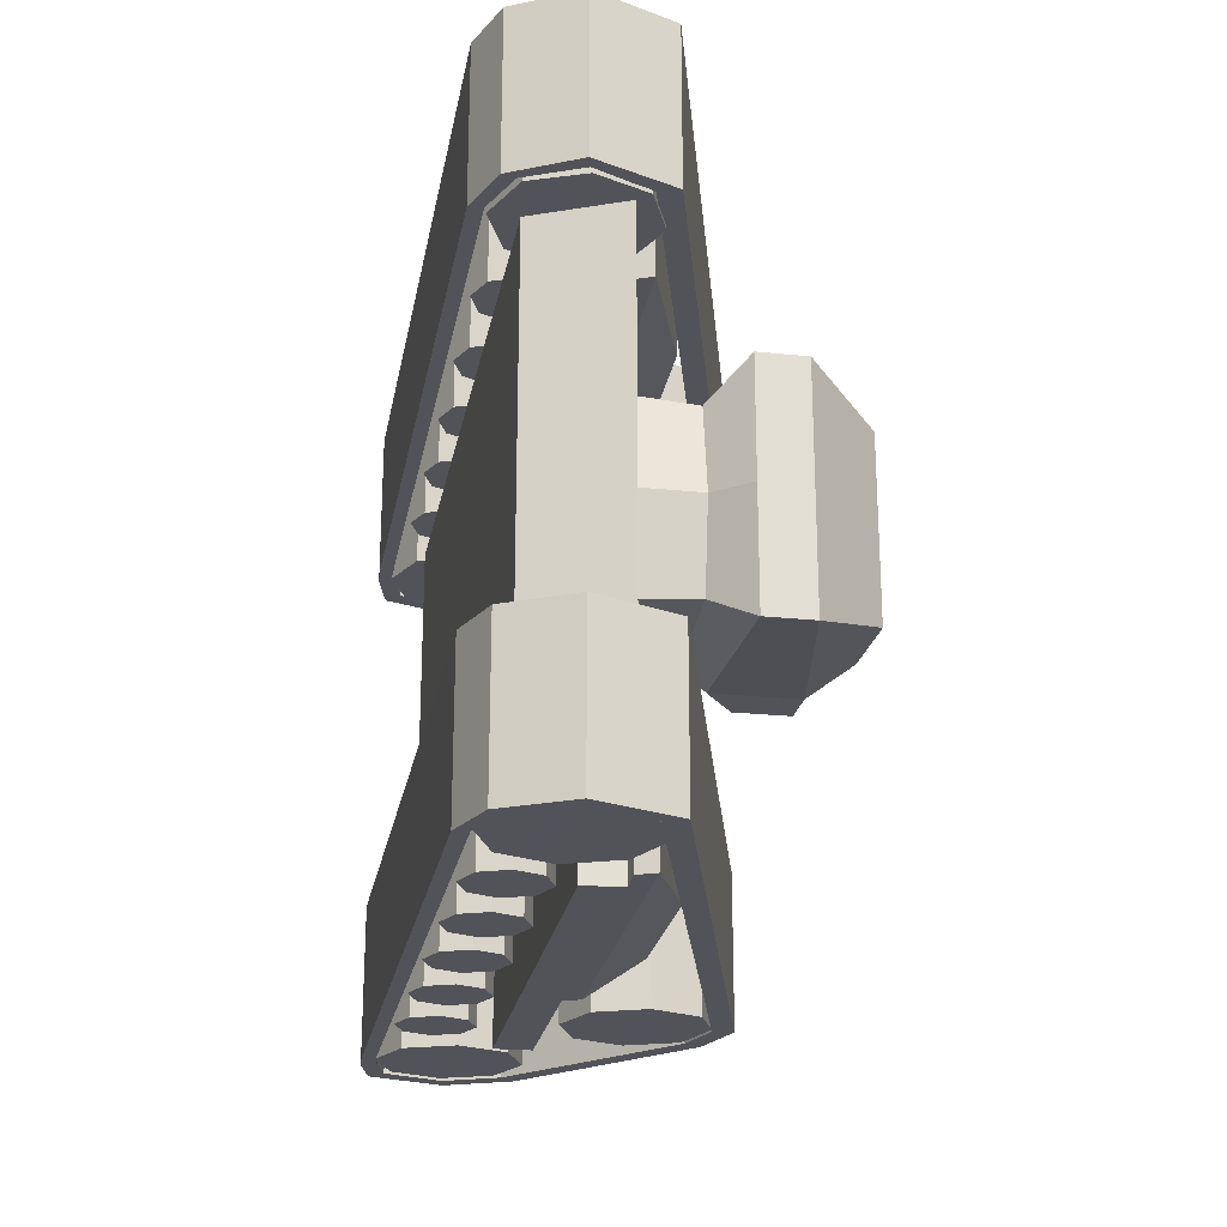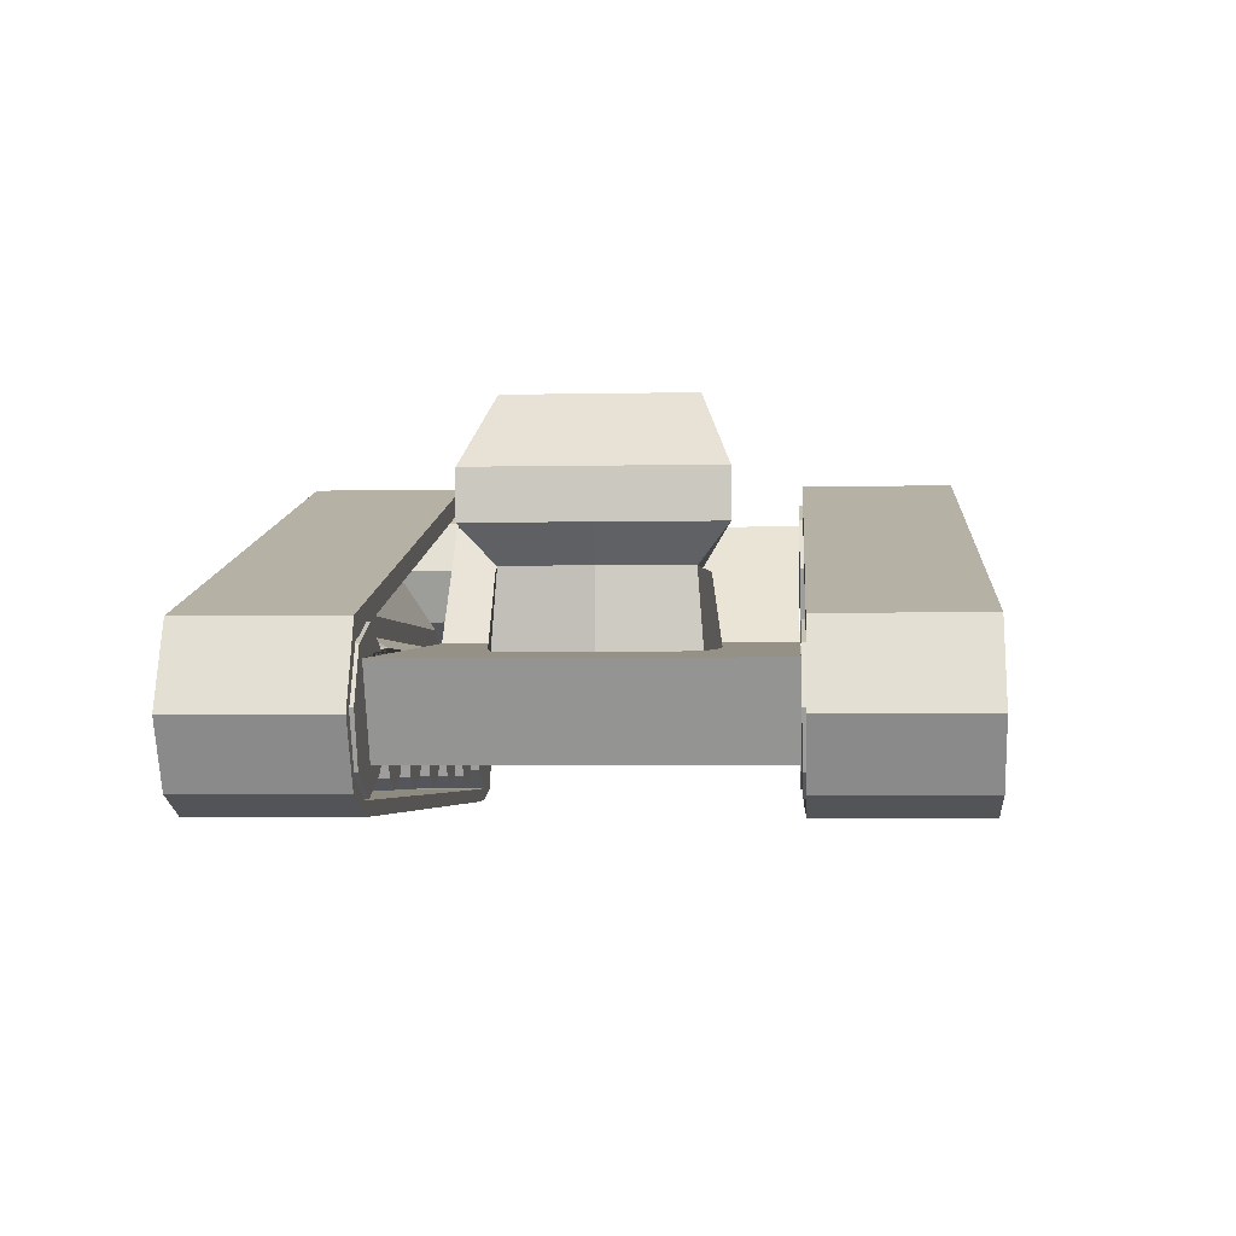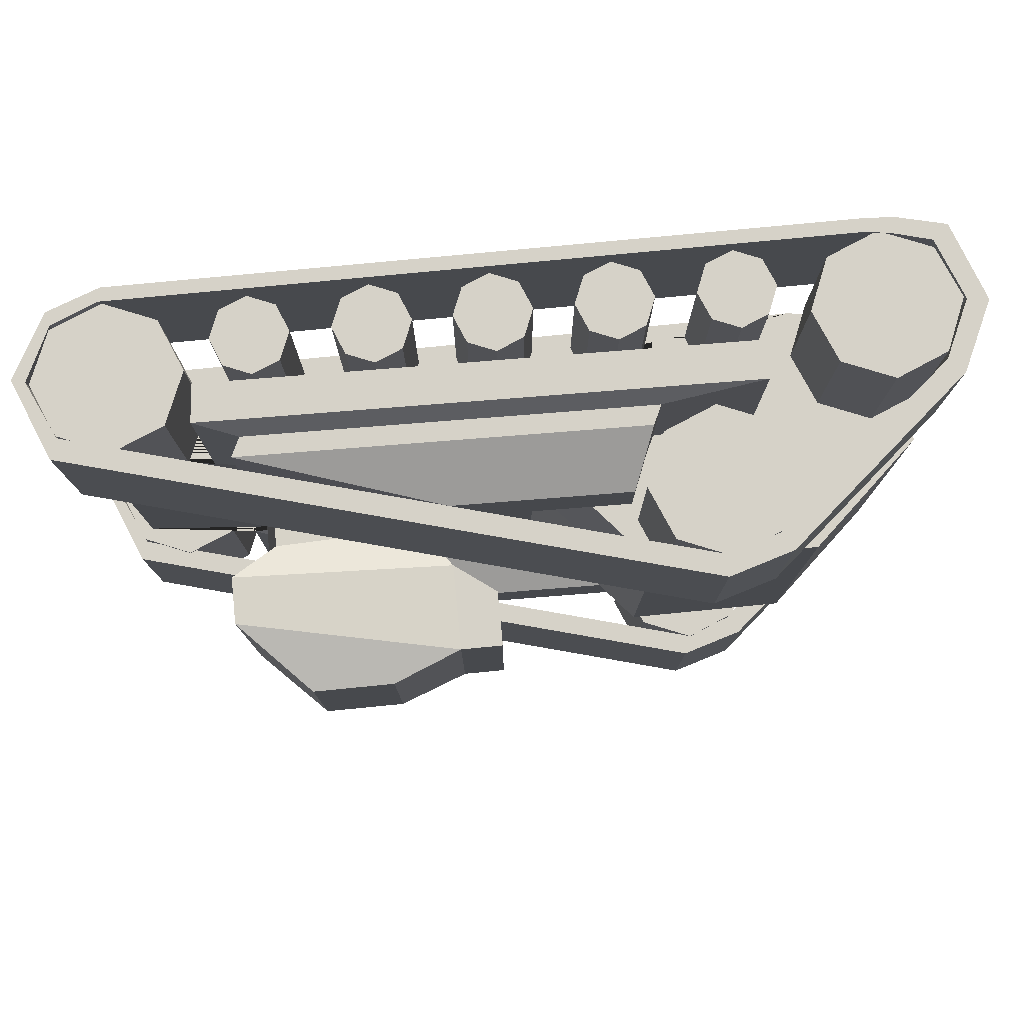
<metadata>
{"format":"obj","ext":"obj","renderer":"f3d","projection":"perspective","resolution":1024,"background":"white","views":[{"elev":-22.6,"azim":79.7,"up":"+Z"},{"elev":-3.5,"azim":94.2,"up":"+Y"},{"elev":78.4,"azim":174.4,"up":"+Z"}]}
</metadata>
<code>
o Cube_Cube.001
v -4.216 0.6424 2.419
v -4.216 3.989 2.419
v 4.993 0.6424 2.419
v 5.562 1.815 2.419
v -1.939 3.989 2.419
v -5.753 0.9297 2.419
v -5.72 2.62 2.419
v -5.168 2.263 2.427
v -5.168 2.263 4.565
v -4.461 1.97 2.427
v -4.461 1.97 4.565
v -4.168 1.263 2.427
v -4.168 1.263 4.565
v -4.461 0.5558 2.427
v -4.461 0.5558 4.565
v -5.168 0.2629 2.427
v -5.168 0.2629 4.565
v -5.876 0.5558 2.427
v -5.876 0.5558 4.565
v -6.168 1.263 2.427
v -6.168 1.263 4.565
v -5.876 1.97 2.427
v -5.876 1.97 4.565
v 4.99 2.263 2.427
v 4.99 2.263 4.565
v 5.697 1.97 2.427
v 5.697 1.97 4.565
v 5.99 1.263 2.427
v 5.99 1.263 4.565
v 5.697 0.5558 2.427
v 5.697 0.5558 4.565
v 4.99 0.2629 2.427
v 4.99 0.2629 4.565
v 4.283 0.5558 2.427
v 4.283 0.5558 4.565
v 3.99 1.263 2.427
v 3.99 1.263 4.565
v 4.283 1.97 2.427
v 4.283 1.97 4.565
v -2.797 4.378 2.427
v -2.797 4.378 4.565
v -2.09 4.085 2.427
v -2.09 4.085 4.565
v -1.797 3.378 2.427
v -1.797 3.378 4.565
v -2.09 2.671 2.427
v -2.09 2.671 4.565
v -2.797 2.378 2.427
v -2.797 2.378 4.565
v -3.504 2.671 2.427
v -3.504 2.671 4.565
v -3.797 3.378 2.427
v -3.797 3.378 4.565
v -3.504 4.085 2.427
v -3.504 4.085 4.565
v -3.252 1.392 2.453
v -3.252 1.392 4.539
v -2.879 1.237 2.453
v -2.879 1.237 4.539
v -2.725 0.8615 2.453
v -2.725 0.8615 4.539
v -2.879 0.4863 2.453
v -2.879 0.4863 4.539
v -3.252 0.3309 2.453
v -3.252 0.3309 4.539
v -3.625 0.4863 2.453
v -3.625 0.4863 4.539
v -3.779 0.8615 2.453
v -3.779 0.8615 4.539
v -3.625 1.237 2.453
v -3.625 1.237 4.539
v -1.652 1.392 2.453
v -1.652 1.392 4.539
v -1.279 1.237 2.453
v -1.279 1.237 4.539
v -1.125 0.8615 2.453
v -1.125 0.8615 4.539
v -1.279 0.4863 2.453
v -1.279 0.4863 4.539
v -1.652 0.3309 2.453
v -1.652 0.3309 4.539
v -2.024 0.4863 2.453
v -2.024 0.4863 4.539
v -2.179 0.8615 2.453
v -2.179 0.8615 4.539
v -2.024 1.237 2.453
v -2.024 1.237 4.539
v -0.05718 1.392 2.453
v -0.05718 1.392 4.539
v 0.3154 1.237 2.453
v 0.3154 1.237 4.539
v 0.4697 0.8615 2.453
v 0.4697 0.8615 4.539
v 0.3154 0.4863 2.453
v 0.3154 0.4863 4.539
v -0.05718 0.3309 2.453
v -0.05718 0.3309 4.539
v -0.4298 0.4863 2.453
v -0.4298 0.4863 4.539
v -0.5841 0.8615 2.453
v -0.5841 0.8615 4.539
v -0.4298 1.237 2.453
v -0.4298 1.237 4.539
v 1.524 1.392 2.453
v 1.524 1.392 4.539
v 1.896 1.237 2.453
v 1.896 1.237 4.539
v 2.051 0.8615 2.453
v 2.051 0.8615 4.539
v 1.896 0.4863 2.453
v 1.896 0.4863 4.539
v 1.524 0.3309 2.453
v 1.524 0.3309 4.539
v 1.151 0.4863 2.453
v 1.151 0.4863 4.539
v 0.9968 0.8615 2.453
v 0.9968 0.8615 4.539
v 1.151 1.237 2.453
v 1.151 1.237 4.539
v 3.118 1.392 2.453
v 3.118 1.392 4.539
v 3.491 1.237 2.453
v 3.491 1.237 4.539
v 3.645 0.8615 2.453
v 3.645 0.8615 4.539
v 3.491 0.4863 2.453
v 3.491 0.4863 4.539
v 3.118 0.3309 2.453
v 3.118 0.3309 4.539
v 2.746 0.4863 2.453
v 2.746 0.4863 4.539
v 2.591 0.8615 2.453
v 2.591 0.8615 4.539
v 2.746 1.237 2.453
v 2.746 1.237 4.539
v 5.768 2.283 2.473
v 5.668 2.011 2.473
v 5.768 2.283 4.595
v 5.668 2.011 4.595
v -2.7 4.639 2.473
v -2.72 4.349 2.473
v -2.7 4.639 4.595
v -2.72 4.349 4.595
v -3.574 4.377 2.473
v -3.411 4.137 2.473
v -3.574 4.377 4.595
v -3.411 4.137 4.595
v -6.049 2.278 2.473
v -5.843 2.074 2.473
v -6.049 2.278 4.595
v -5.843 2.074 4.595
v -6.486 1.335 2.473
v -6.198 1.297 2.473
v -6.486 1.335 4.595
v -6.198 1.297 4.595
v -6.092 0.2691 2.473
v -5.871 0.4639 2.473
v -6.092 0.2691 4.595
v -5.871 0.4639 4.595
v -5.416 0.106 2.473
v -5.33 0.3173 2.473
v -5.416 0.106 4.595
v -5.33 0.3173 4.595
v -5.027 0.0812 2.473
v -4.997 0.2701 2.473
v -5.027 0.0812 4.595
v -4.997 0.2701 4.595
v 4.998 0.05246 2.473
v 5.028 0.2414 2.473
v 4.998 0.05246 4.595
v 5.028 0.2414 4.595
v 5.725 0.318 2.473
v 5.676 0.503 2.473
v 5.725 0.318 4.595
v 5.676 0.503 4.595
v 6.214 1.186 2.473
v 6.029 1.234 2.473
v 6.214 1.186 4.595
v 6.029 1.234 4.595
v 5.697 1.97 3.496
v -3.509 1.634 2.419
v -3.501 2.156 2.419
v 3.929 2.016 2.419
v 3.884 1.5 2.419
v -3.509 1.634 4.746
v -3.501 2.156 4.746
v 3.929 2.016 4.746
v 3.884 1.5 4.746
v -2.109 2.282 2.727
v 3.353 2.179 2.727
v -2.109 2.282 4.438
v 3.353 2.179 4.438
v -1.984 2.543 2.727
v 3.478 2.44 2.727
v -1.984 2.543 4.438
v 3.478 2.44 4.438
v -1.68 3.297 3.202
v 0.7486 3.251 3.202
v -1.68 3.297 3.963
v 0.7486 3.251 3.963
v -0.4684 2.285 2.419
v 1.192 1.4 1.1
v 1.192 3.013 1.1
v 3.287 1.4 1.32
v 3.287 3.013 1.2
v 0.7964 3.56 1.342
v 3.903 3.483 1.621
v 0.7964 4.77 1.342
v 3.903 4.144 1.621
v 1.776 5.148 1.238
v 2.923 5.148 1.238
v 0.2043 4.77 1.342
v 0.2043 3.996 1.342
v 2.349 3.013 1.34
v 2.102 2.101 1.46
v -4.216 0.6424 -2.419
v -4.216 3.989 -2.419
v -4.216 0.6424 0
v -4.216 3.989 0
v 4.993 0.6424 -2.419
v 5.562 1.815 -2.419
v 4.993 0.6424 0
v 5.562 1.815 0
v -1.939 3.989 -2.419
v -1.964 3.989 0
v -5.753 0.9297 0
v -5.753 0.9297 -2.419
v -5.72 2.62 -2.419
v -5.72 2.62 0
v -5.168 2.263 -2.427
v -5.168 2.263 -4.565
v -4.461 1.97 -2.427
v -4.461 1.97 -4.565
v -4.168 1.263 -2.427
v -4.168 1.263 -4.565
v -4.461 0.5558 -2.427
v -4.461 0.5558 -4.565
v -5.168 0.2629 -2.427
v -5.168 0.2629 -4.565
v -5.876 0.5558 -2.427
v -5.876 0.5558 -4.565
v -6.168 1.263 -2.427
v -6.168 1.263 -4.565
v -5.876 1.97 -2.427
v -5.876 1.97 -4.565
v 4.99 2.263 -2.427
v 4.99 2.263 -4.565
v 5.697 1.97 -2.427
v 5.697 1.97 -4.565
v 5.99 1.263 -2.427
v 5.99 1.263 -4.565
v 5.697 0.5558 -2.427
v 5.697 0.5558 -4.565
v 4.99 0.2629 -2.427
v 4.99 0.2629 -4.565
v 4.283 0.5558 -2.427
v 4.283 0.5558 -4.565
v 3.99 1.263 -2.427
v 3.99 1.263 -4.565
v 4.283 1.97 -2.427
v 4.283 1.97 -4.565
v -2.797 4.378 -2.427
v -2.797 4.378 -4.565
v -2.09 4.085 -2.427
v -2.09 4.085 -4.565
v -1.797 3.378 -2.427
v -1.797 3.378 -4.565
v -2.09 2.671 -2.427
v -2.09 2.671 -4.565
v -2.797 2.378 -2.427
v -2.797 2.378 -4.565
v -3.504 2.671 -2.427
v -3.504 2.671 -4.565
v -3.797 3.378 -2.427
v -3.797 3.378 -4.565
v -3.504 4.085 -2.427
v -3.504 4.085 -4.565
v -3.252 1.392 -2.453
v -3.252 1.392 -4.539
v -2.879 1.237 -2.453
v -2.879 1.237 -4.539
v -2.725 0.8615 -2.453
v -2.725 0.8615 -4.539
v -2.879 0.4863 -2.453
v -2.879 0.4863 -4.539
v -3.252 0.3309 -2.453
v -3.252 0.3309 -4.539
v -3.625 0.4863 -2.453
v -3.625 0.4863 -4.539
v -3.779 0.8615 -2.453
v -3.779 0.8615 -4.539
v -3.625 1.237 -2.453
v -3.625 1.237 -4.539
v -1.652 1.392 -2.453
v -1.652 1.392 -4.539
v -1.279 1.237 -2.453
v -1.279 1.237 -4.539
v -1.125 0.8615 -2.453
v -1.125 0.8615 -4.539
v -1.279 0.4863 -2.453
v -1.279 0.4863 -4.539
v -1.652 0.3309 -2.453
v -1.652 0.3309 -4.539
v -2.024 0.4863 -2.453
v -2.024 0.4863 -4.539
v -2.179 0.8615 -2.453
v -2.179 0.8615 -4.539
v -2.024 1.237 -2.453
v -2.024 1.237 -4.539
v -0.05718 1.392 -2.453
v -0.05718 1.392 -4.539
v 0.3154 1.237 -2.453
v 0.3154 1.237 -4.539
v 0.4697 0.8615 -2.453
v 0.4697 0.8615 -4.539
v 0.3154 0.4863 -2.453
v 0.3154 0.4863 -4.539
v -0.05718 0.3309 -2.453
v -0.05718 0.3309 -4.539
v -0.4298 0.4863 -2.453
v -0.4298 0.4863 -4.539
v -0.5841 0.8615 -2.453
v -0.5841 0.8615 -4.539
v -0.4298 1.237 -2.453
v -0.4298 1.237 -4.539
v 1.524 1.392 -2.453
v 1.524 1.392 -4.539
v 1.896 1.237 -2.453
v 1.896 1.237 -4.539
v 2.051 0.8615 -2.453
v 2.051 0.8615 -4.539
v 1.896 0.4863 -2.453
v 1.896 0.4863 -4.539
v 1.524 0.3309 -2.453
v 1.524 0.3309 -4.539
v 1.151 0.4863 -2.453
v 1.151 0.4863 -4.539
v 0.9968 0.8615 -2.453
v 0.9968 0.8615 -4.539
v 1.151 1.237 -2.453
v 1.151 1.237 -4.539
v 3.118 1.392 -2.453
v 3.118 1.392 -4.539
v 3.491 1.237 -2.453
v 3.491 1.237 -4.539
v 3.645 0.8615 -2.453
v 3.645 0.8615 -4.539
v 3.491 0.4863 -2.453
v 3.491 0.4863 -4.539
v 3.118 0.3309 -2.453
v 3.118 0.3309 -4.539
v 2.746 0.4863 -2.453
v 2.746 0.4863 -4.539
v 2.591 0.8615 -2.453
v 2.591 0.8615 -4.539
v 2.746 1.237 -2.453
v 2.746 1.237 -4.539
v 5.768 2.283 -2.473
v 5.668 2.011 -2.473
v 5.768 2.283 -4.595
v 5.668 2.011 -4.595
v -2.7 4.639 -2.473
v -2.72 4.349 -2.473
v -2.7 4.639 -4.595
v -2.72 4.349 -4.595
v -3.574 4.377 -2.473
v -3.411 4.137 -2.473
v -3.574 4.377 -4.595
v -3.411 4.137 -4.595
v -6.049 2.278 -2.473
v -5.843 2.074 -2.473
v -6.049 2.278 -4.595
v -5.843 2.074 -4.595
v -6.486 1.335 -2.473
v -6.198 1.297 -2.473
v -6.486 1.335 -4.595
v -6.198 1.297 -4.595
v -6.092 0.2691 -2.473
v -5.871 0.4639 -2.473
v -6.092 0.2691 -4.595
v -5.871 0.4639 -4.595
v -5.416 0.106 -2.473
v -5.33 0.3173 -2.473
v -5.416 0.106 -4.595
v -5.33 0.3173 -4.595
v -5.027 0.0812 -2.473
v -4.997 0.2701 -2.473
v -5.027 0.0812 -4.595
v -4.997 0.2701 -4.595
v 4.998 0.05246 -2.473
v 5.028 0.2414 -2.473
v 4.998 0.05246 -4.595
v 5.028 0.2414 -4.595
v 5.725 0.318 -2.473
v 5.676 0.503 -2.473
v 5.725 0.318 -4.595
v 5.676 0.503 -4.595
v 6.214 1.186 -2.473
v 6.029 1.234 -2.473
v 6.214 1.186 -4.595
v 6.029 1.234 -4.595
v 5.697 1.97 -3.496
v -3.509 1.634 -2.419
v -3.501 2.156 -2.419
v 3.929 2.016 -2.419
v 3.884 1.5 -2.419
v -3.509 1.634 -4.746
v -3.501 2.156 -4.746
v 3.929 2.016 -4.746
v 3.884 1.5 -4.746
v -2.109 2.282 -2.727
v 3.353 2.179 -2.727
v -2.109 2.282 -4.438
v 3.353 2.179 -4.438
v -1.984 2.543 -2.727
v 3.478 2.44 -2.727
v -1.984 2.543 -4.438
v 3.478 2.44 -4.438
v -1.68 3.297 -3.202
v 0.7486 3.251 -3.202
v -1.68 3.297 -3.963
v 0.7486 3.251 -3.963
v -0.5039 2.291 0
v -0.4684 2.285 -2.419
v 1.192 1.4 -1.1
v 1.192 3.013 -1.1
v 1.192 1.4 0
v 1.192 3.013 0
v 3.287 1.4 -1.32
v 3.287 3.013 -1.2
v 3.507 1.4 0
v 3.507 3.013 0
v 0.7964 3.56 -1.342
v 0.7964 3.56 0
v 3.903 3.483 0
v 3.903 3.483 -1.621
v 0.7964 4.77 -1.342
v 0.7964 4.77 0
v 3.903 4.144 0
v 3.903 4.144 -1.621
v 1.776 5.148 -1.238
v 1.776 5.148 0
v 2.923 5.148 0
v 2.923 5.148 -1.238
v 0.2043 4.77 -1.342
v 0.2043 4.77 0
v 0.2043 3.996 -1.342
v 0.2043 3.996 0
v 2.349 3.013 -1.34
v 2.102 2.101 -1.46
f 222 223 4 3
f 3 4 183 184 181 1
f 218 222 3 1
f 223 423 201 4
f 6 7 229 226
f 5 225 219 2
f 1 2 7 6
f 2 219 229 7
f 218 1 6 226
f 8 9 11 10
f 10 11 13 12
f 12 13 15 14
f 14 15 17 16
f 16 17 19 18
f 18 19 21 20
f 11 9 23 21 19 17 15 13
f 20 21 23 22
f 22 23 9 8
f 8 10 12 14 16 18 20 22
f 24 25 27 180 26
f 26 180 27 29 28
f 28 29 31 30
f 30 31 33 32
f 32 33 35 34
f 34 35 37 36
f 27 25 39 37 35 33 31 29
f 36 37 39 38
f 38 39 25 24
f 24 26 28 30 32 34 36 38
f 40 41 43 42
f 42 43 45 44
f 44 45 47 46
f 46 47 49 48
f 48 49 51 50
f 50 51 53 52
f 43 41 55 53 51 49 47 45
f 52 53 55 54
f 54 55 41 40
f 40 42 44 46 48 50 52 54
f 56 57 59 58
f 58 59 61 60
f 60 61 63 62
f 62 63 65 64
f 64 65 67 66
f 66 67 69 68
f 59 57 71 69 67 65 63 61
f 68 69 71 70
f 70 71 57 56
f 56 58 60 62 64 66 68 70
f 72 73 75 74
f 74 75 77 76
f 76 77 79 78
f 78 79 81 80
f 80 81 83 82
f 82 83 85 84
f 75 73 87 85 83 81 79 77
f 84 85 87 86
f 86 87 73 72
f 72 74 76 78 80 82 84 86
f 88 89 91 90
f 90 91 93 92
f 92 93 95 94
f 94 95 97 96
f 96 97 99 98
f 98 99 101 100
f 91 89 103 101 99 97 95 93
f 100 101 103 102
f 102 103 89 88
f 88 90 92 94 96 98 100 102
f 104 105 107 106
f 106 107 109 108
f 108 109 111 110
f 110 111 113 112
f 112 113 115 114
f 114 115 117 116
f 107 105 119 117 115 113 111 109
f 116 117 119 118
f 118 119 105 104
f 104 106 108 110 112 114 116 118
f 120 121 123 122
f 122 123 125 124
f 124 125 127 126
f 126 127 129 128
f 128 129 131 130
f 130 131 133 132
f 123 121 135 133 131 129 127 125
f 132 133 135 134
f 134 135 121 120
f 120 122 124 126 128 130 132 134
f 136 140 142 138
f 141 137 139 143
f 139 138 142 143
f 138 139 179 178
f 141 140 136 137
f 143 142 146 147
f 144 145 149 148
f 140 141 145 144
f 141 143 147 145
f 142 140 144 146
f 149 151 155 153
f 145 147 151 149
f 146 144 148 150
f 147 146 150 151
f 155 154 158 159
f 150 148 152 154
f 151 150 154 155
f 148 149 153 152
f 157 159 163 161
f 152 153 157 156
f 153 155 159 157
f 154 152 156 158
f 161 163 167 165
f 158 156 160 162
f 159 158 162 163
f 156 157 161 160
f 165 167 171 169
f 162 160 164 166
f 163 162 166 167
f 160 161 165 164
f 171 170 174 175
f 166 164 168 170
f 167 166 170 171
f 164 165 169 168
f 172 173 177 176
f 168 169 173 172
f 169 171 175 173
f 170 168 172 174
f 139 137 177 179
f 173 175 179 177
f 174 172 176 178
f 175 174 178 179
f 137 136 176 177
f 136 138 178 176
f 186 185 188 187
f 1 181 182 183 4 201 5 2
f 181 184 188 185
f 183 182 189 190
f 184 183 187 188
f 182 181 185 186
f 189 191 195 193
f 182 186 191 189
f 187 183 190 192
f 186 187 192 191
f 196 194 198 200
f 190 189 193 194
f 192 190 194 196
f 191 192 196 195
f 198 197 199 200
f 195 196 200 199
f 193 195 199 197
f 194 193 197 198
f 201 423 225 5
f 202 203 428 427
f 431 432 205 204
f 204 205 214 215 202
f 427 431 204 202
f 205 432 435 207
f 206 207 209 208
f 428 203 206 434
f 203 214 205 207 206
f 209 439 443 211
f 207 435 439 209
f 206 208 212 213
f 443 442 210 211
f 208 209 211 210
f 438 208 210 442
f 448 213 212 446
f 208 438 446 212
f 434 206 213 448
f 202 215 214 203
f 219 229 226 218
f 222 220 221 223
f 220 216 403 406 405 221
f 218 216 220 222
f 223 221 424 423
f 227 226 229 228
f 224 217 219 225
f 216 227 228 217
f 217 228 229 219
f 218 226 227 216
f 230 232 233 231
f 232 234 235 233
f 234 236 237 235
f 236 238 239 237
f 238 240 241 239
f 240 242 243 241
f 233 235 237 239 241 243 245 231
f 242 244 245 243
f 244 230 231 245
f 230 244 242 240 238 236 234 232
f 246 248 402 249 247
f 248 250 251 249 402
f 250 252 253 251
f 252 254 255 253
f 254 256 257 255
f 256 258 259 257
f 249 251 253 255 257 259 261 247
f 258 260 261 259
f 260 246 247 261
f 246 260 258 256 254 252 250 248
f 262 264 265 263
f 264 266 267 265
f 266 268 269 267
f 268 270 271 269
f 270 272 273 271
f 272 274 275 273
f 265 267 269 271 273 275 277 263
f 274 276 277 275
f 276 262 263 277
f 262 276 274 272 270 268 266 264
f 278 280 281 279
f 280 282 283 281
f 282 284 285 283
f 284 286 287 285
f 286 288 289 287
f 288 290 291 289
f 281 283 285 287 289 291 293 279
f 290 292 293 291
f 292 278 279 293
f 278 292 290 288 286 284 282 280
f 294 296 297 295
f 296 298 299 297
f 298 300 301 299
f 300 302 303 301
f 302 304 305 303
f 304 306 307 305
f 297 299 301 303 305 307 309 295
f 306 308 309 307
f 308 294 295 309
f 294 308 306 304 302 300 298 296
f 310 312 313 311
f 312 314 315 313
f 314 316 317 315
f 316 318 319 317
f 318 320 321 319
f 320 322 323 321
f 313 315 317 319 321 323 325 311
f 322 324 325 323
f 324 310 311 325
f 310 324 322 320 318 316 314 312
f 326 328 329 327
f 328 330 331 329
f 330 332 333 331
f 332 334 335 333
f 334 336 337 335
f 336 338 339 337
f 329 331 333 335 337 339 341 327
f 338 340 341 339
f 340 326 327 341
f 326 340 338 336 334 332 330 328
f 342 344 345 343
f 344 346 347 345
f 346 348 349 347
f 348 350 351 349
f 350 352 353 351
f 352 354 355 353
f 345 347 349 351 353 355 357 343
f 354 356 357 355
f 356 342 343 357
f 342 356 354 352 350 348 346 344
f 358 360 364 362
f 363 365 361 359
f 361 365 364 360
f 360 400 401 361
f 363 359 358 362
f 365 369 368 364
f 366 370 371 367
f 362 366 367 363
f 363 367 369 365
f 364 368 366 362
f 371 375 377 373
f 367 371 373 369
f 368 372 370 366
f 369 373 372 368
f 377 381 380 376
f 372 376 374 370
f 373 377 376 372
f 370 374 375 371
f 379 383 385 381
f 374 378 379 375
f 375 379 381 377
f 376 380 378 374
f 383 387 389 385
f 380 384 382 378
f 381 385 384 380
f 378 382 383 379
f 387 391 393 389
f 384 388 386 382
f 385 389 388 384
f 382 386 387 383
f 393 397 396 392
f 388 392 390 386
f 389 393 392 388
f 386 390 391 387
f 394 398 399 395
f 390 394 395 391
f 391 395 397 393
f 392 396 394 390
f 361 401 399 359
f 395 399 401 397
f 396 400 398 394
f 397 401 400 396
f 359 399 398 358
f 358 398 400 360
f 408 409 410 407
f 216 217 224 424 221 405 404 403
f 403 407 410 406
f 405 412 411 404
f 406 410 409 405
f 404 408 407 403
f 411 415 417 413
f 404 411 413 408
f 409 414 412 405
f 408 413 414 409
f 418 422 420 416
f 412 416 415 411
f 414 418 416 412
f 413 417 418 414
f 420 422 421 419
f 417 421 422 418
f 415 419 421 417
f 416 420 419 415
f 424 224 225 423
f 425 427 428 426
f 431 429 430 432
f 429 425 450 449 430
f 427 425 429 431
f 430 436 435 432
f 433 437 440 436
f 428 434 433 426
f 426 433 436 430 449
f 440 444 443 439
f 436 440 439 435
f 433 447 445 437
f 443 444 441 442
f 437 441 444 440
f 438 442 441 437
f 448 446 445 447
f 437 445 446 438
f 434 448 447 433
f 425 426 449 450

</code>
